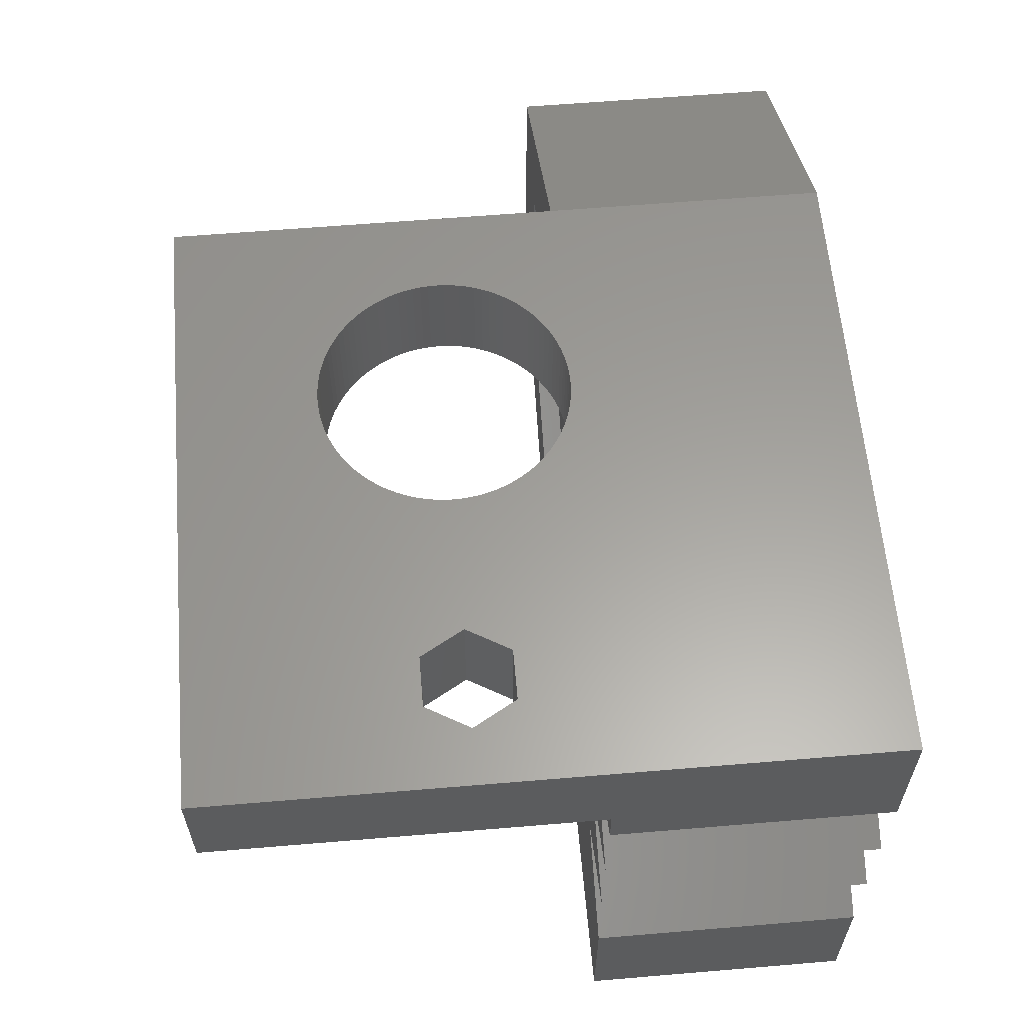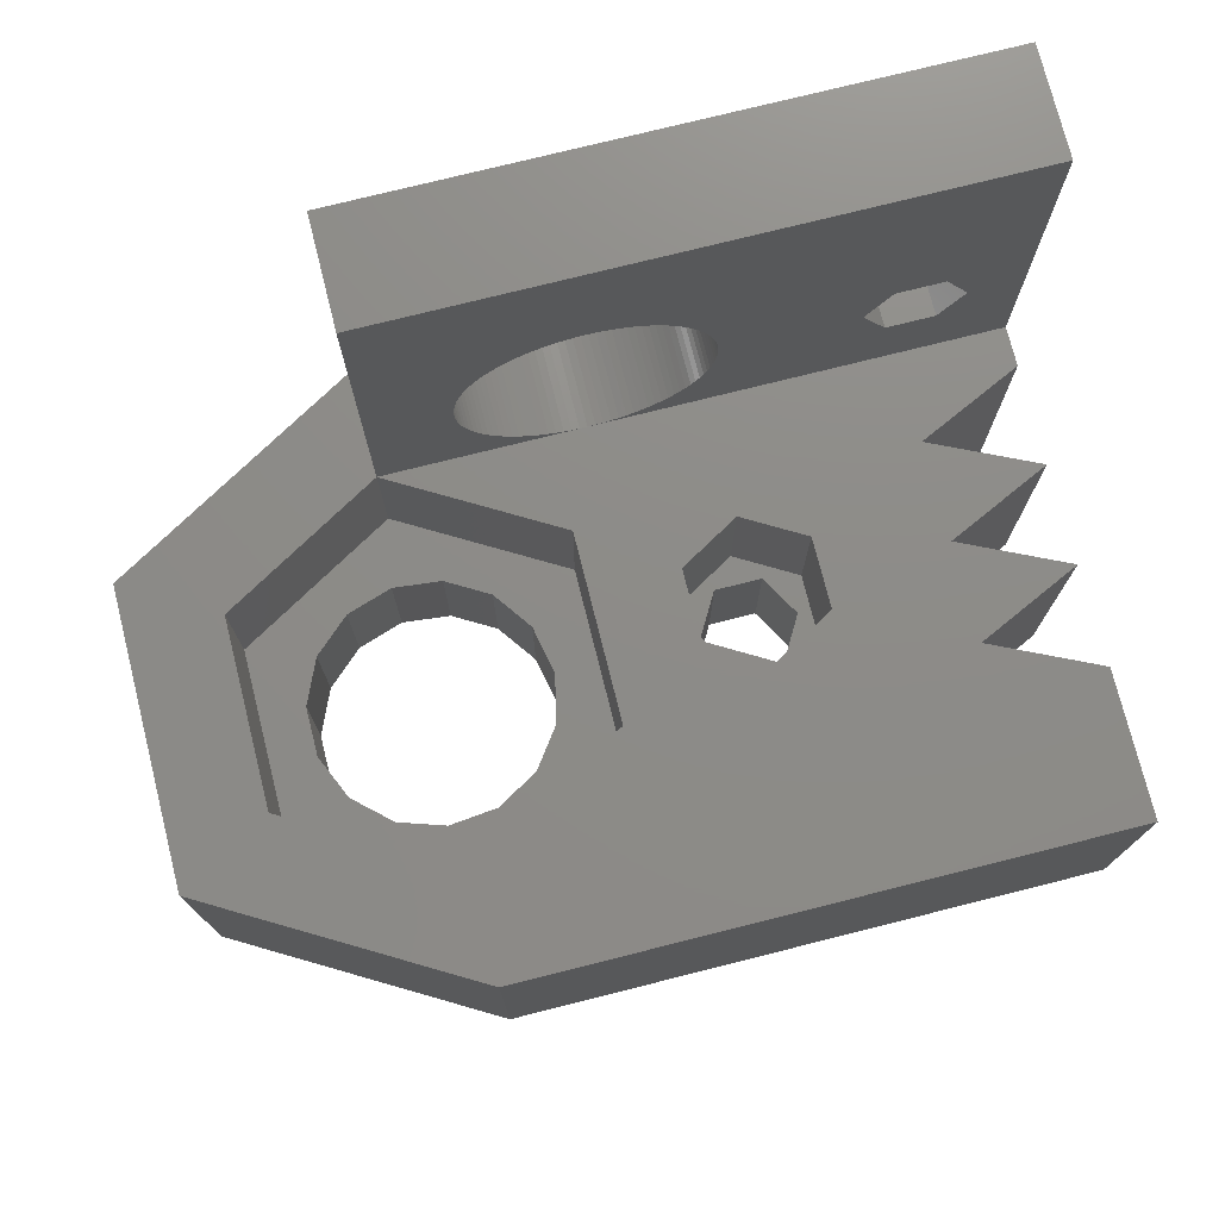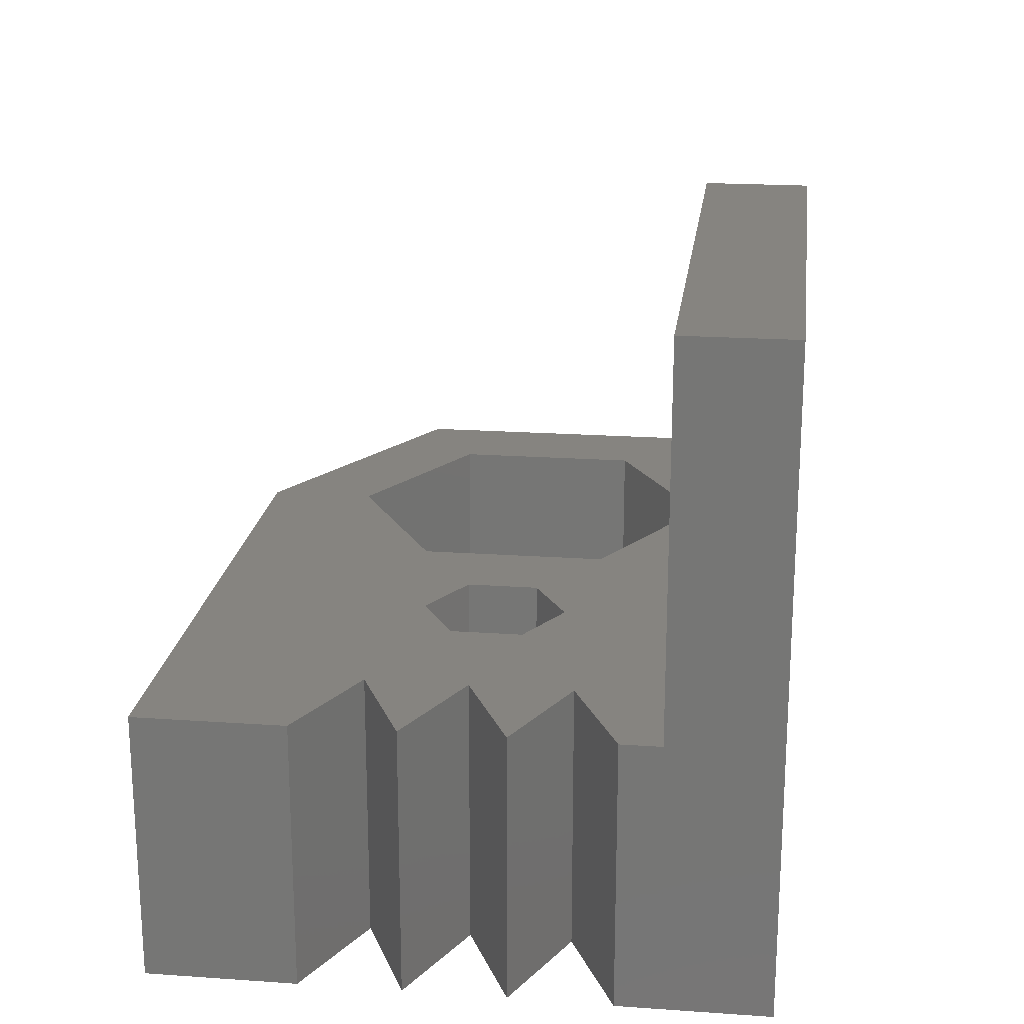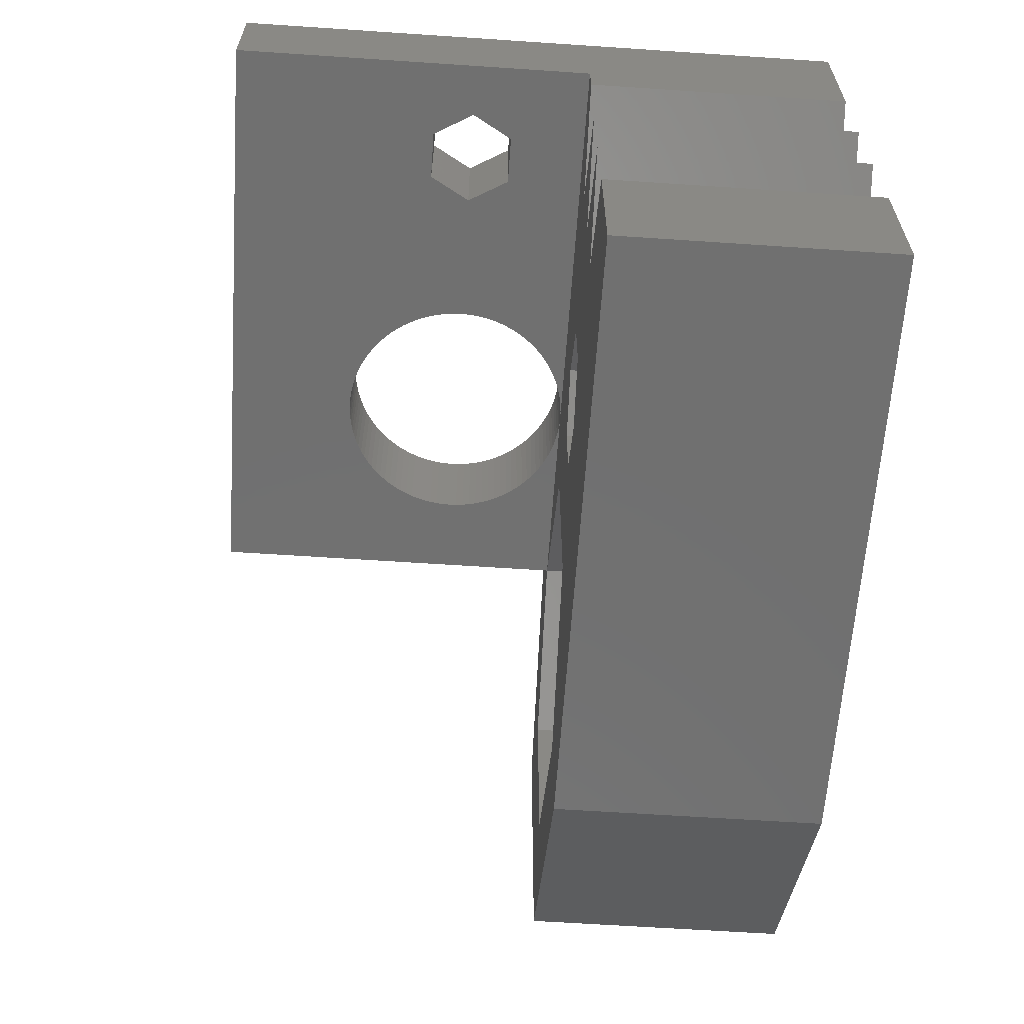
<metadata>
{"format":"stl","ext":"stl","renderer":"f3d","projection":"perspective","resolution":1024,"background":"white","views":[{"elev":60.8,"azim":85.1,"up":"+Y"},{"elev":75.3,"azim":-14.1,"up":"+Z"},{"elev":20.3,"azim":97.2,"up":"+Z"},{"elev":-62.3,"azim":86.1,"up":"+Y"}]}
</metadata>
<code>
# stl→obj: 315 verts, 642 faces
v -9.57 5.525 0
v -1.441e-07 11.05 0
v -9.57 -5.525 0
v 2.882e-07 11.05 0
v 1.391 4.28 0
v 22.6 11.05 0
v 10.8 1.559 0
v 22.6 5.565 0
v 18.6 3.7 0
v 4.5 0 0
v 12.6 -1.559 0
v 18.6 0 0
v 22.57 -1.85 0
v 1.391 -4.28 0
v 18.6 -3.7 0
v 22.6 -5.565 0
v 22.6 -11.05 0
v 5.764e-07 -11.05 0
v 1.441e-07 -11.05 0
v -4.402 0.9356 0
v 9.9 0 0
v -4.402 -0.9356 0
v -2.25 -3.897 0
v -3.641 -2.645 0
v -0.4704 -4.475 0
v 13.5 0 0
v 22.57 1.85 0
v 3.011 -3.344 0
v 4.111 1.83 0
v 3.011 3.344 0
v -0.4704 4.475 0
v 4.111 -1.83 0
v -2.25 3.897 0
v -3.641 2.645 0
v 10.8 -1.559 0
v 12.6 1.559 0
v -9.57 5.525 10
v -1.441e-07 11.05 10
v -9.57 -5.525 10
v 1.441e-07 -11.05 10
v 5.764e-07 -11.05 10
v 22.6 -11.05 10
v 22.6 -5.565 10
v 18.6 -3.7 10
v 22.57 -1.85 10
v 18.6 0 10
v 22.57 1.85 10
v 18.6 3.7 10
v 22.6 5.565 10
v 22.6 11.05 10
v 22.6 7.05 24
v 22.6 7.05 10
v 22.6 11.05 24
v 0 11.05 10
v 0 11.05 24
v 2.882e-07 11.05 10
v 9.668 11.05 18.44
v 20.6 11.05 14.5
v 3.701 11.05 12.09
v 3.557 11.05 12.33
v 3 11.05 14.5
v 3.009 11.05 14.22
v 3.035 11.05 13.94
v 3.08 11.05 13.66
v 3.141 11.05 13.38
v 3.22 11.05 13.11
v 3.316 11.05 12.84
v 3.428 11.05 12.58
v 11.14 11.05 17.14
v 11.3 11.05 16.91
v 3.859 11.05 11.86
v 4.033 11.05 11.63
v 4.22 11.05 11.42
v 4.42 11.05 11.22
v 4.632 11.05 11.03
v 4.855 11.05 10.86
v 5.089 11.05 10.7
v 5.332 11.05 10.56
v 5.843 11.05 10.32
v 5.584 11.05 10.43
v 6.109 11.05 10.22
v 6.381 11.05 10.14
v 6.657 11.05 10.08
v 6.936 11.05 10.04
v 11.44 11.05 16.67
v 10.97 11.05 11.63
v 10.78 11.05 11.42
v 11.99 11.05 14.78
v 12 11.05 14.5
v 7.217 11.05 10.01
v 11.99 11.05 14.22
v 7.5 11.05 10
v 7.783 11.05 10.01
v 11.96 11.05 13.94
v 8.064 11.05 10.04
v 11.92 11.05 13.66
v 8.343 11.05 10.08
v 11.86 11.05 13.38
v 8.619 11.05 10.14
v 8.891 11.05 10.22
v 11.78 11.05 13.11
v 9.157 11.05 10.32
v 11.68 11.05 12.84
v 9.416 11.05 10.43
v 11.57 11.05 12.58
v 9.668 11.05 10.56
v 11.44 11.05 12.33
v 9.911 11.05 10.7
v 11.3 11.05 12.09
v 10.14 11.05 10.86
v 11.14 11.05 11.86
v 10.37 11.05 11.03
v 10.58 11.05 11.22
v 11.96 11.05 15.06
v 11.92 11.05 15.34
v 11.86 11.05 15.62
v 11.78 11.05 15.89
v 11.68 11.05 16.16
v 11.57 11.05 16.42
v 10.97 11.05 17.37
v 10.78 11.05 17.58
v 10.58 11.05 17.78
v 10.37 11.05 17.97
v 10.14 11.05 18.14
v 19.7 11.05 16.06
v 9.416 11.05 18.57
v 9.157 11.05 18.68
v 9.911 11.05 18.3
v 8.891 11.05 18.78
v 8.619 11.05 18.86
v 8.343 11.05 18.92
v 8.064 11.05 18.96
v 7.783 11.05 18.99
v 7.5 11.05 19
v 7.217 11.05 18.99
v 6.936 11.05 18.96
v 6.657 11.05 18.92
v 6.381 11.05 18.86
v 6.109 11.05 18.78
v 5.843 11.05 18.68
v 5.584 11.05 18.57
v 5.332 11.05 18.44
v 5.089 11.05 18.3
v 4.855 11.05 18.14
v 4.632 11.05 17.97
v 4.42 11.05 17.78
v 4.22 11.05 17.58
v 4.033 11.05 17.37
v 3.859 11.05 17.14
v 3.701 11.05 16.91
v 3.557 11.05 16.67
v 3.428 11.05 16.42
v 3.316 11.05 16.16
v 3.22 11.05 15.89
v 3.141 11.05 15.62
v 3.08 11.05 15.34
v 3.035 11.05 15.06
v 3.009 11.05 14.78
v 17 11.05 14.5
v 17.9 11.05 12.94
v 17.9 11.05 16.06
v 19.7 11.05 12.94
v -3.641 2.645 5
v -4.402 0.9356 5
v -4.402 -0.9356 5
v -2.25 3.897 5
v -0.4704 4.475 5
v 1.391 4.28 5
v 3.011 3.344 5
v 4.111 1.83 5
v 4.5 0 5
v 4.111 -1.83 5
v 3.011 -3.344 5
v 1.391 -4.28 5
v -0.4704 -4.475 5
v -2.25 -3.897 5
v -3.641 -2.645 5
v 10.8 1.559 5
v 9.9 0 5
v 10.8 -1.559 5
v 12.6 1.559 5
v 13.5 0 5
v 12.6 -1.559 5
v -6.105 3.525 10
v 4.834e-08 7.05 10
v 6.105 3.525 10
v 0 7.05 10
v -6.105 -3.525 10
v 9.405 -1.325 10
v 9.405 1.325 10
v 13.99 1.325 10
v 13.99 -1.325 10
v 6.105 -3.525 10
v -4.834e-08 -7.05 10
v 11.7 2.65 10
v 11.7 -2.65 10
v 7.5 7.05 10
v 7.217 7.05 10.01
v 0 7.05 24
v 3.009 7.05 14.22
v 6.381 7.05 10.14
v 6.109 7.05 10.22
v 3 7.05 14.5
v 3.009 7.05 14.78
v 11.57 7.05 12.58
v 11.44 7.05 12.33
v 3.035 7.05 15.06
v 3.08 7.05 15.34
v 11.78 7.05 13.11
v 11.68 7.05 12.84
v 3.141 7.05 15.62
v 3.22 7.05 15.89
v 3.316 7.05 16.16
v 11.86 7.05 13.38
v 3.428 7.05 16.42
v 3.557 7.05 16.67
v 11.92 7.05 13.66
v 3.701 7.05 16.91
v 3.859 7.05 17.14
v 11.96 7.05 13.94
v 4.033 7.05 17.37
v 4.22 7.05 17.58
v 12 7.05 14.5
v 11.99 7.05 14.22
v 4.42 7.05 17.78
v 4.632 7.05 17.97
v 4.855 7.05 18.14
v 11.99 7.05 14.78
v 5.089 7.05 18.3
v 5.332 7.05 18.44
v 11.92 7.05 15.34
v 11.96 7.05 15.06
v 5.584 7.05 18.57
v 5.843 7.05 18.68
v 6.109 7.05 18.78
v 11.78 7.05 15.89
v 11.86 7.05 15.62
v 6.381 7.05 18.86
v 6.657 7.05 18.92
v 6.936 7.05 18.96
v 11.57 7.05 16.42
v 11.68 7.05 16.16
v 7.217 7.05 18.99
v 7.5 7.05 19
v 7.783 7.05 18.99
v 17.9 7.05 16.06
v 19.7 7.05 16.06
v 8.064 7.05 18.96
v 11.14 7.05 17.14
v 11.3 7.05 16.91
v 8.343 7.05 18.92
v 17.9 7.05 12.94
v 8.619 7.05 18.86
v 10.97 7.05 17.37
v 8.891 7.05 18.78
v 9.157 7.05 18.68
v 9.416 7.05 18.57
v 9.668 7.05 18.44
v 9.911 7.05 18.3
v 10.78 7.05 17.58
v 11.3 7.05 12.09
v 10.58 7.05 17.78
v 11.14 7.05 11.86
v 10.97 7.05 11.63
v 10.78 7.05 11.42
v 10.58 7.05 11.22
v 10.37 7.05 11.03
v 10.14 7.05 10.86
v 9.911 7.05 10.7
v 9.668 7.05 10.56
v 9.416 7.05 10.43
v 9.157 7.05 10.32
v 8.891 7.05 10.22
v 5.843 7.05 10.32
v 8.619 7.05 10.14
v 8.343 7.05 10.08
v 8.064 7.05 10.04
v 7.783 7.05 10.01
v 6.936 7.05 10.04
v 6.657 7.05 10.08
v 5.584 7.05 10.43
v 5.332 7.05 10.56
v 5.089 7.05 10.7
v 4.855 7.05 10.86
v 4.632 7.05 11.03
v 10.37 7.05 17.97
v 4.42 7.05 11.22
v 4.22 7.05 11.42
v 4.033 7.05 11.63
v 3.859 7.05 11.86
v 3.701 7.05 12.09
v 3.557 7.05 12.33
v 3.428 7.05 12.58
v 3.316 7.05 12.84
v 3.22 7.05 13.11
v 3.141 7.05 13.38
v 3.08 7.05 13.66
v 3.035 7.05 13.94
v 11.44 7.05 16.67
v 17 7.05 14.5
v 20.6 7.05 14.5
v 19.7 7.05 12.94
v 10.14 7.05 18.14
v 6.105 -3.525 5
v 6.105 3.525 5
v 4.834e-08 7.05 5
v -6.105 3.525 5
v -4.834e-08 -7.05 5
v -6.105 -3.525 5
v 13.99 -1.325 5
v 13.99 1.325 5
v 11.7 2.65 5
v 9.405 -1.325 5
v 9.405 1.325 5
v 11.7 -2.65 5
f 1 2 3
f 3 2 4
f 5 4 6
f 7 8 9
f 10 6 8
f 11 12 13
f 14 13 15
f 3 15 16
f 3 16 17
f 3 17 18
f 3 18 19
f 3 4 20
f 21 10 7
f 3 20 22
f 23 3 24
f 25 3 23
f 26 27 12
f 28 11 13
f 26 12 11
f 3 14 15
f 14 3 25
f 29 6 10
f 5 6 30
f 31 4 5
f 21 32 10
f 33 4 31
f 34 4 33
f 20 4 34
f 35 32 21
f 28 13 14
f 32 35 28
f 36 27 26
f 11 28 35
f 36 9 27
f 24 3 22
f 30 6 29
f 7 9 36
f 10 8 7
f 1 37 2
f 2 37 38
f 1 3 37
f 37 3 39
f 39 3 19
f 40 39 19
f 40 19 18
f 41 40 18
f 41 18 17
f 42 41 17
f 42 17 16
f 43 42 16
f 43 16 44
f 44 16 15
f 44 15 13
f 45 44 13
f 45 13 46
f 46 13 12
f 46 12 27
f 47 46 27
f 47 27 48
f 48 27 9
f 48 9 8
f 49 48 8
f 49 8 6
f 50 49 6
f 51 52 50
f 53 51 50
f 6 53 50
f 54 55 56
f 57 55 53
f 58 53 6
f 59 56 60
f 56 55 61
f 56 61 62
f 56 62 63
f 56 63 64
f 56 64 65
f 56 65 66
f 56 66 67
f 56 67 68
f 56 68 60
f 69 53 70
f 56 59 71
f 56 71 72
f 56 72 73
f 56 73 74
f 56 74 75
f 56 75 76
f 56 76 77
f 56 77 6
f 77 78 6
f 79 6 80
f 81 6 79
f 82 6 81
f 83 6 82
f 84 6 83
f 70 53 85
f 86 53 87
f 88 53 89
f 84 90 6
f 89 53 91
f 90 92 6
f 92 93 6
f 91 53 94
f 93 95 6
f 94 53 96
f 95 97 6
f 96 53 98
f 97 99 6
f 99 100 6
f 98 53 101
f 100 102 6
f 101 53 103
f 102 104 6
f 103 53 105
f 104 106 6
f 105 53 107
f 106 108 6
f 107 53 109
f 108 110 6
f 109 53 111
f 110 112 6
f 111 53 86
f 112 113 6
f 113 87 6
f 114 53 88
f 115 53 114
f 116 53 115
f 117 53 116
f 118 53 117
f 119 53 118
f 85 53 119
f 80 6 78
f 120 53 69
f 121 53 120
f 122 53 121
f 123 53 122
f 124 53 123
f 125 53 58
f 126 55 57
f 127 55 126
f 124 128 53
f 128 57 53
f 129 55 127
f 130 55 129
f 131 55 130
f 132 55 131
f 133 55 132
f 134 55 133
f 135 55 134
f 136 55 135
f 137 55 136
f 138 55 137
f 139 55 138
f 140 55 139
f 141 55 140
f 142 55 141
f 143 55 142
f 144 55 143
f 145 55 144
f 146 55 145
f 147 55 146
f 148 55 147
f 149 55 148
f 150 55 149
f 151 55 150
f 152 55 151
f 153 55 152
f 154 55 153
f 155 55 154
f 156 55 155
f 157 55 156
f 158 55 157
f 61 55 158
f 87 159 6
f 159 160 6
f 161 53 125
f 160 162 6
f 162 58 6
f 87 53 161
f 87 161 159
f 56 6 4
f 2 38 4
f 4 38 56
f 34 163 164
f 20 34 164
f 20 164 165
f 22 20 165
f 33 166 163
f 34 33 163
f 31 167 166
f 33 31 166
f 5 168 167
f 31 5 167
f 30 169 168
f 5 30 168
f 170 169 29
f 29 169 30
f 171 170 10
f 10 170 29
f 171 10 172
f 172 10 32
f 172 32 173
f 173 32 28
f 173 28 174
f 174 28 14
f 174 14 175
f 175 14 25
f 175 25 176
f 176 25 23
f 176 23 177
f 177 23 24
f 165 177 24
f 22 165 24
f 7 178 179
f 21 7 179
f 179 180 35
f 21 179 35
f 36 181 178
f 7 36 178
f 182 181 26
f 26 181 36
f 182 26 183
f 183 26 11
f 183 11 180
f 180 11 35
f 184 37 39
f 185 186 187
f 184 187 38
f 43 44 42
f 52 48 49
f 54 56 38
f 50 52 49
f 54 38 187
f 40 188 39
f 38 37 184
f 189 190 186
f 191 192 44
f 188 184 39
f 42 193 41
f 40 194 188
f 186 193 189
f 42 189 193
f 193 40 41
f 46 195 191
f 44 192 42
f 184 185 187
f 42 196 189
f 193 194 40
f 192 196 42
f 44 46 191
f 44 45 46
f 48 46 47
f 48 195 46
f 52 195 48
f 195 186 190
f 52 186 195
f 52 187 186
f 197 187 52
f 197 198 187
f 199 187 200
f 201 202 187
f 199 200 203
f 199 203 204
f 205 206 52
f 199 204 207
f 199 207 208
f 209 210 52
f 199 208 211
f 210 205 52
f 199 211 212
f 199 212 213
f 214 209 52
f 199 213 215
f 199 215 216
f 217 214 52
f 199 216 218
f 199 218 219
f 220 217 52
f 199 219 221
f 199 221 222
f 223 224 52
f 199 222 225
f 224 220 52
f 199 225 226
f 199 226 227
f 228 223 52
f 199 227 229
f 199 229 230
f 231 232 52
f 199 230 233
f 232 228 52
f 199 233 234
f 199 234 235
f 236 237 52
f 199 235 238
f 237 231 52
f 199 238 239
f 199 239 240
f 241 242 52
f 199 240 243
f 242 236 52
f 199 243 244
f 199 244 245
f 246 247 51
f 199 245 248
f 249 250 52
f 51 199 251
f 252 249 52
f 51 251 253
f 254 249 252
f 51 253 255
f 51 255 256
f 51 256 257
f 51 257 258
f 51 258 259
f 252 260 254
f 206 261 52
f 252 262 260
f 261 263 52
f 263 264 52
f 264 265 52
f 265 266 52
f 266 267 52
f 267 268 52
f 268 269 52
f 269 270 52
f 270 271 52
f 271 272 52
f 272 273 52
f 202 274 187
f 273 275 52
f 275 276 52
f 276 277 52
f 277 278 52
f 278 197 52
f 198 279 187
f 279 280 187
f 280 201 187
f 274 281 187
f 281 282 187
f 282 283 187
f 283 284 187
f 284 285 187
f 252 286 262
f 287 187 285
f 288 187 287
f 289 187 288
f 290 187 289
f 291 187 290
f 292 187 291
f 293 187 292
f 294 187 293
f 295 187 294
f 296 187 295
f 297 187 296
f 298 187 297
f 200 187 298
f 299 241 52
f 246 259 300
f 301 302 52
f 51 259 246
f 51 301 52
f 51 247 301
f 250 299 52
f 248 251 199
f 252 303 286
f 252 259 303
f 252 300 259
f 302 252 52
f 55 199 51
f 53 55 51
f 187 199 54
f 54 199 55
f 61 158 204
f 203 61 204
f 200 62 61
f 203 200 61
f 158 157 207
f 204 158 207
f 157 156 208
f 207 157 208
f 156 155 211
f 208 156 211
f 155 154 212
f 211 155 212
f 154 153 213
f 212 154 213
f 153 152 215
f 213 153 215
f 152 151 216
f 215 152 216
f 151 150 218
f 216 151 218
f 150 149 219
f 218 150 219
f 149 148 221
f 219 149 221
f 148 147 222
f 221 148 222
f 147 146 225
f 222 147 225
f 145 226 146
f 146 226 225
f 144 227 145
f 145 227 226
f 143 229 144
f 144 229 227
f 142 230 143
f 143 230 229
f 141 233 142
f 142 233 230
f 140 234 141
f 141 234 233
f 139 235 140
f 140 235 234
f 138 238 139
f 139 238 235
f 137 239 138
f 138 239 238
f 136 240 137
f 137 240 239
f 135 243 136
f 136 243 240
f 134 244 135
f 135 244 243
f 133 245 134
f 134 245 244
f 132 248 133
f 133 248 245
f 131 251 132
f 132 251 248
f 130 253 131
f 131 253 251
f 129 255 130
f 130 255 253
f 127 256 129
f 129 256 255
f 126 257 127
f 127 257 256
f 57 258 126
f 126 258 257
f 128 259 57
f 57 259 258
f 124 303 128
f 128 303 259
f 123 286 124
f 124 286 303
f 122 262 123
f 123 262 286
f 121 260 122
f 122 260 262
f 120 254 121
f 121 254 260
f 69 249 120
f 120 249 254
f 70 250 69
f 69 250 249
f 85 299 70
f 70 299 250
f 119 241 85
f 85 241 299
f 118 242 119
f 119 242 241
f 117 236 118
f 118 236 242
f 116 237 117
f 117 237 236
f 115 231 116
f 116 231 237
f 114 232 115
f 115 232 231
f 88 228 114
f 114 228 232
f 89 223 88
f 88 223 228
f 89 91 223
f 223 91 224
f 91 94 224
f 224 94 220
f 94 96 220
f 220 96 217
f 96 98 217
f 217 98 214
f 98 101 214
f 214 101 209
f 101 103 209
f 209 103 210
f 103 105 210
f 210 105 205
f 105 107 205
f 205 107 206
f 107 109 206
f 206 109 261
f 109 111 261
f 261 111 263
f 111 86 263
f 263 86 264
f 86 87 264
f 264 87 265
f 87 113 265
f 265 113 266
f 266 113 112
f 267 266 112
f 267 112 110
f 268 267 110
f 268 110 108
f 269 268 108
f 269 108 106
f 270 269 106
f 270 106 104
f 271 270 104
f 271 104 102
f 272 271 102
f 272 102 100
f 273 272 100
f 273 100 99
f 275 273 99
f 275 99 97
f 276 275 97
f 276 97 95
f 277 276 95
f 277 95 93
f 278 277 93
f 278 93 92
f 197 278 92
f 197 92 90
f 198 197 90
f 198 90 84
f 279 198 84
f 279 84 83
f 280 279 83
f 280 83 82
f 201 280 82
f 201 82 81
f 202 201 81
f 202 81 79
f 274 202 79
f 274 79 80
f 281 274 80
f 281 80 78
f 282 281 78
f 282 78 77
f 283 282 77
f 283 77 76
f 284 283 76
f 284 76 75
f 285 284 75
f 285 75 74
f 287 285 74
f 287 74 73
f 288 287 73
f 288 73 72
f 289 288 72
f 289 72 71
f 290 289 71
f 290 71 59
f 291 290 59
f 291 59 60
f 292 291 60
f 292 60 68
f 293 292 68
f 293 68 67
f 294 293 67
f 294 67 66
f 295 294 66
f 295 66 65
f 296 295 65
f 296 65 64
f 297 296 64
f 297 64 63
f 298 297 63
f 298 63 62
f 200 298 62
f 159 161 246
f 300 159 246
f 252 160 159
f 300 252 159
f 125 247 161
f 161 247 246
f 58 301 125
f 125 301 247
f 58 162 301
f 301 162 302
f 302 162 160
f 252 302 160
f 171 304 305
f 163 166 306
f 167 168 306
f 307 163 306
f 307 164 163
f 166 167 306
f 306 168 305
f 168 169 305
f 175 176 308
f 169 170 305
f 172 304 171
f 173 304 172
f 308 304 173
f 173 174 308
f 170 171 305
f 309 308 176
f 309 176 177
f 309 165 307
f 309 177 165
f 165 164 307
f 174 175 308
f 182 310 311
f 181 182 311
f 178 181 312
f 313 179 314
f 314 178 312
f 312 181 311
f 183 310 182
f 315 310 183
f 313 180 179
f 313 315 180
f 179 178 314
f 183 180 315
f 307 184 188
f 309 307 188
f 194 308 188
f 188 308 309
f 193 304 194
f 194 304 308
f 186 305 193
f 193 305 304
f 305 186 185
f 306 305 185
f 306 185 184
f 307 306 184
f 314 190 189
f 313 314 189
f 196 315 189
f 189 315 313
f 192 310 196
f 196 310 315
f 191 311 192
f 192 311 310
f 311 191 195
f 312 311 195
f 312 195 190
f 314 312 190

</code>
